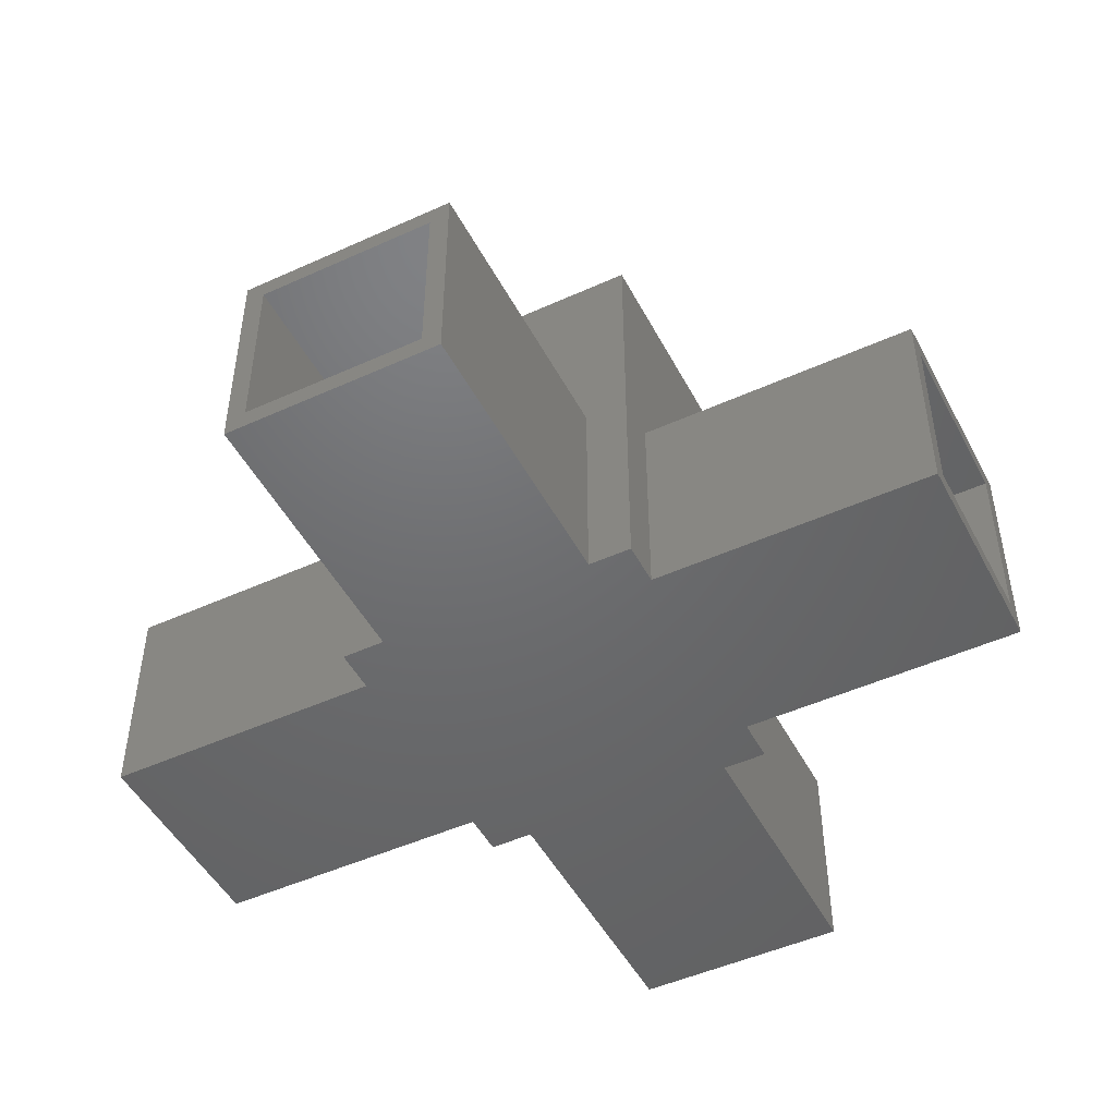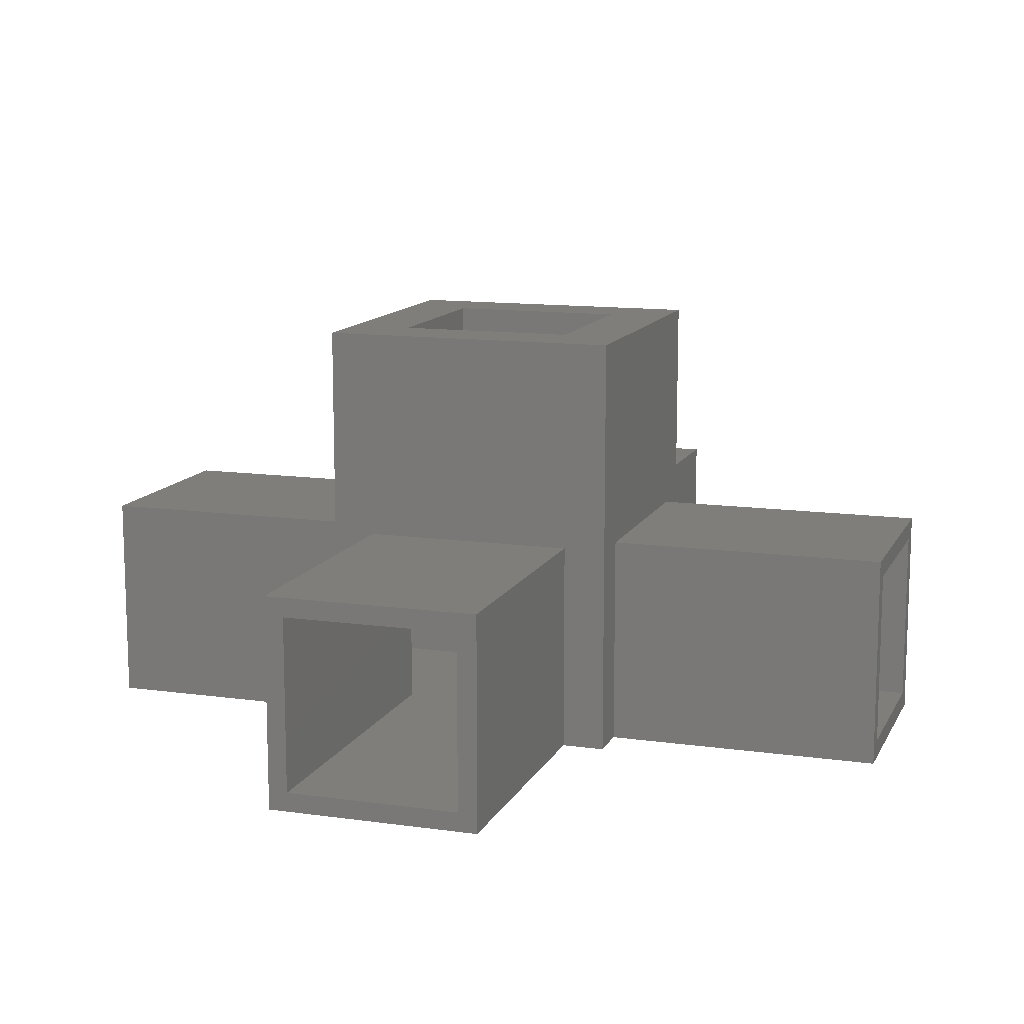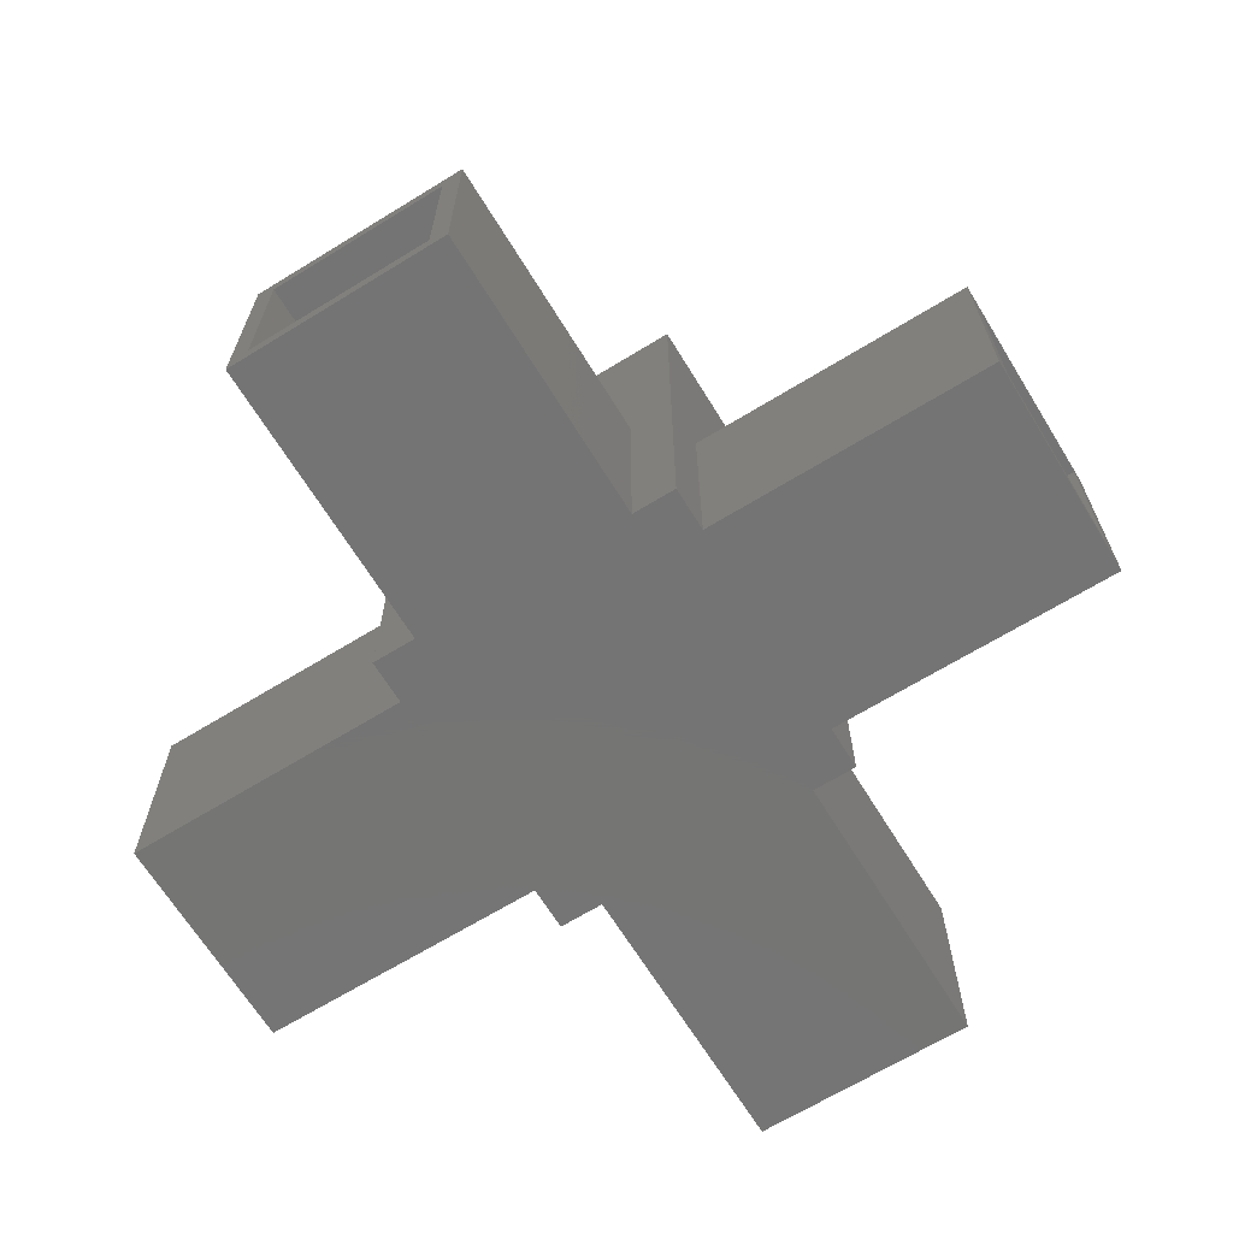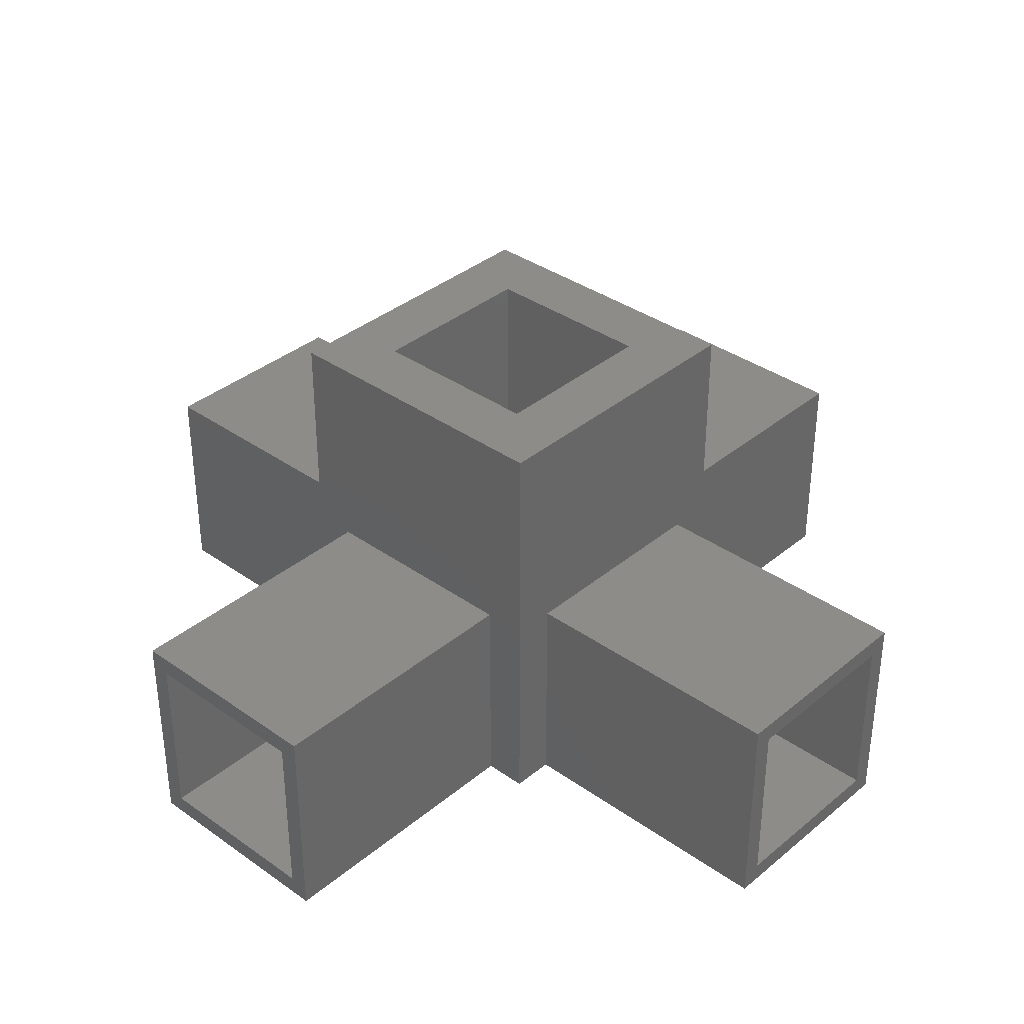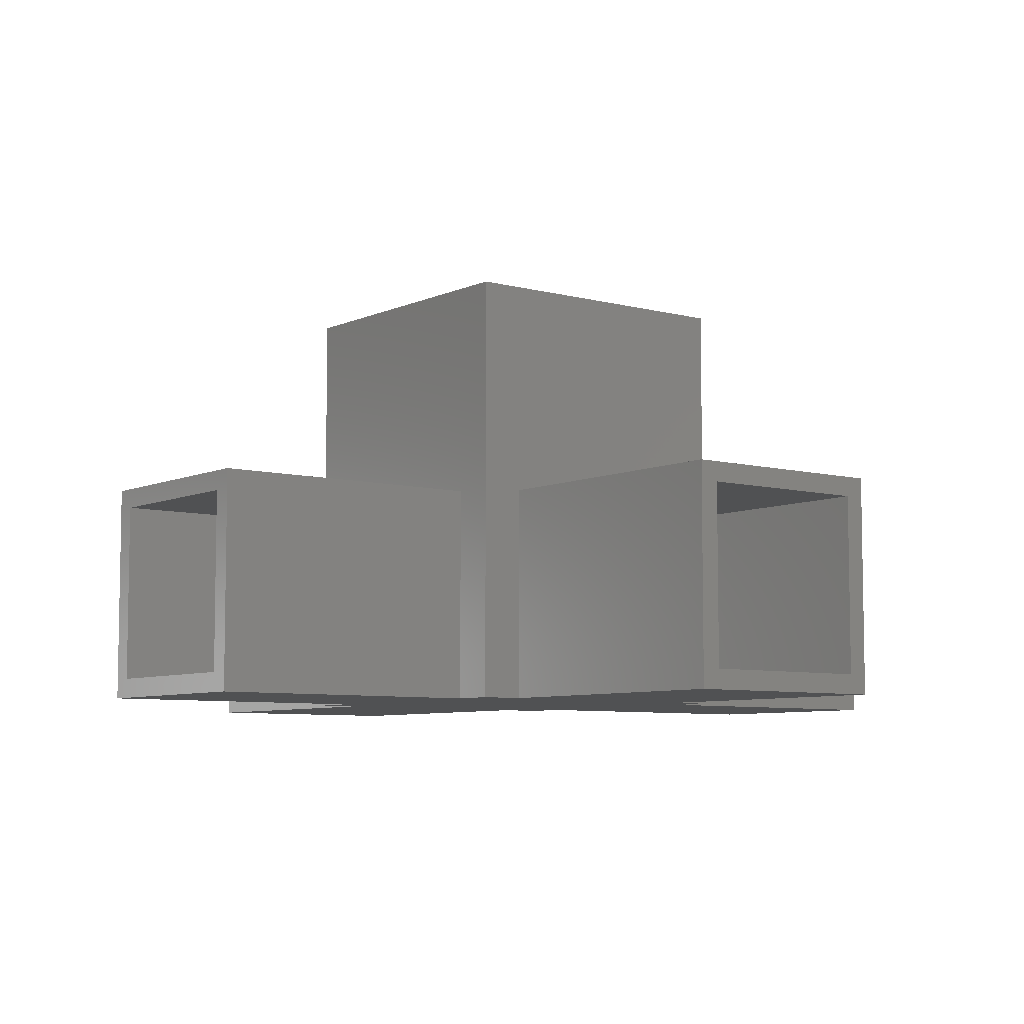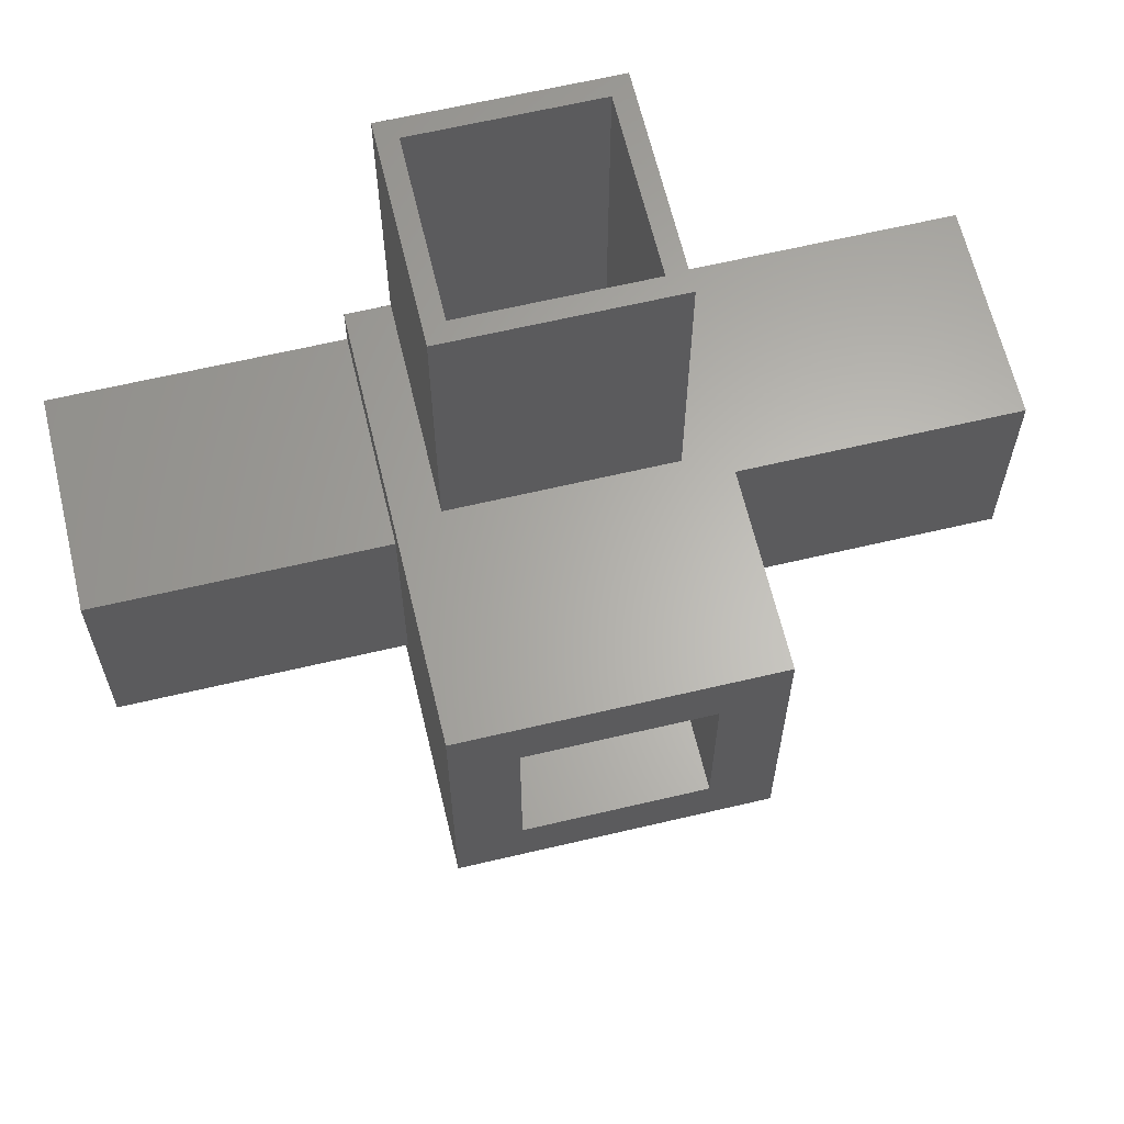
<metadata>
{"format":"stl","ext":"stl","renderer":"f3d","projection":"perspective","resolution":1024,"background":"white","views":[{"elev":-48.4,"azim":-63.1,"up":"+Z"},{"elev":12.4,"azim":-161.7,"up":"+Z"},{"elev":-66.8,"azim":-148.4,"up":"+Z"},{"elev":36.2,"azim":42.8,"up":"+Z"},{"elev":-7.0,"azim":-37.7,"up":"+Z"},{"elev":63.9,"azim":-13.4,"up":"+Y"}]}
</metadata>
<code>
# stl→obj: 68 verts, 148 faces
v -50 12.5 -12.5
v -50 10.25 -10.25
v -50 12.5 12.5
v -50 -10.25 -10.25
v -50 -12.5 -12.5
v -50 -10.25 10.25
v -50 10.25 10.25
v -50 -12.5 12.5
v -12.5 -17.5 12.5
v 12.5 -50 12.5
v 12.5 -17.5 12.5
v -12.5 -50 12.5
v -12.5 50 12.5
v 12.5 17.5 12.5
v 12.5 50 12.5
v -12.5 17.5 12.5
v -17.5 -12.5 12.5
v -17.5 12.5 12.5
v 17.5 12.5 12.5
v 50 -12.5 12.5
v 50 12.5 12.5
v 17.5 -12.5 12.5
v 50 10.25 10.25
v 50 12.5 -12.5
v 50 -10.25 10.25
v 50 -10.25 -10.25
v 50 10.25 -10.25
v 50 -12.5 -12.5
v 17.5 12.5 -12.5
v -17.5 12.5 -12.5
v -17.5 -12.5 -12.5
v -12.5 -17.5 -12.5
v -17.5 -17.5 -12.5
v -12.5 17.5 -12.5
v -17.5 17.5 -12.5
v 12.5 -17.5 -12.5
v 12.5 -50 -12.5
v 12.5 17.5 -12.5
v -12.5 -50 -12.5
v 12.5 50 -12.5
v -12.5 50 -12.5
v 17.5 -12.5 -12.5
v 17.5 -17.5 -12.5
v 17.5 17.5 -12.5
v -10.25 -50 10.25
v -10.25 -50 -10.25
v 10.25 -50 -10.25
v 10.25 -50 10.25
v 10.25 50 10.25
v 10.25 50 -10.25
v -10.25 50 -10.25
v -10.25 50 10.25
v -17.5 17.5 37.5
v -17.5 -17.5 37.5
v 17.5 17.5 37.5
v 10.25 10.25 37.5
v 17.5 -17.5 37.5
v -10.25 10.25 37.5
v -10.25 -10.25 37.5
v 10.25 -10.25 37.5
v -10.25 10.25 10.25
v -10.25 -10.25 10.25
v 10.25 -10.25 10.25
v 10.25 10.25 10.25
v -10.25 -10.25 -10.25
v 10.25 -10.25 -10.25
v -10.25 10.25 -10.25
v 10.25 10.25 -10.25
f 1 2 3
f 1 4 2
f 4 5 6
f 5 4 1
f 7 3 2
f 6 3 7
f 6 8 3
f 8 6 5
f 9 10 11
f 10 9 12
f 13 14 15
f 14 13 16
f 3 17 18
f 17 3 8
f 19 20 21
f 20 19 22
f 21 23 24
f 21 25 23
f 25 20 26
f 20 25 21
f 27 24 23
f 26 24 27
f 26 28 24
f 28 26 20
f 24 19 21
f 19 24 29
f 30 3 18
f 3 30 1
f 5 30 31
f 30 5 1
f 31 32 33
f 32 31 34
f 30 34 31
f 34 30 35
f 32 36 37
f 36 32 38
f 32 37 39
f 34 38 32
f 38 34 40
f 40 34 41
f 36 42 43
f 42 36 29
f 38 29 36
f 29 38 44
f 42 24 28
f 24 42 29
f 5 17 8
f 17 5 31
f 42 20 22
f 20 42 28
f 39 9 32
f 9 39 12
f 34 13 41
f 13 34 16
f 10 36 11
f 36 10 37
f 14 40 15
f 40 14 38
f 12 45 10
f 12 46 45
f 46 39 47
f 39 46 12
f 48 10 45
f 47 10 48
f 47 37 10
f 37 47 39
f 15 49 13
f 15 50 49
f 50 40 51
f 40 50 15
f 52 13 49
f 51 13 52
f 51 41 13
f 41 51 40
f 31 33 17
f 18 35 30
f 35 18 53
f 17 53 18
f 17 54 53
f 54 17 33
f 55 56 57
f 55 58 56
f 58 53 59
f 53 58 55
f 60 57 56
f 59 57 60
f 59 54 57
f 54 59 53
f 55 19 44
f 55 22 19
f 57 22 55
f 43 22 57
f 22 43 42
f 44 19 29
f 54 9 57
f 33 9 54
f 9 33 32
f 11 57 9
f 43 11 36
f 11 43 57
f 55 14 53
f 44 14 55
f 14 44 38
f 16 53 14
f 35 16 34
f 16 35 53
f 59 61 58
f 61 59 62
f 63 56 64
f 56 63 60
f 63 59 60
f 59 63 62
f 65 6 62
f 6 65 4
f 26 63 25
f 63 26 66
f 61 56 58
f 56 61 64
f 2 61 7
f 61 2 67
f 68 23 64
f 23 68 27
f 6 61 62
f 61 6 7
f 63 23 25
f 23 63 64
f 2 65 67
f 65 2 4
f 67 68 50
f 68 67 66
f 67 50 51
f 65 66 67
f 66 65 47
f 47 65 46
f 68 26 27
f 26 68 66
f 45 65 62
f 65 45 46
f 61 51 52
f 51 61 67
f 45 63 48
f 63 45 62
f 61 49 64
f 49 61 52
f 47 63 66
f 63 47 48
f 68 49 50
f 49 68 64

</code>
